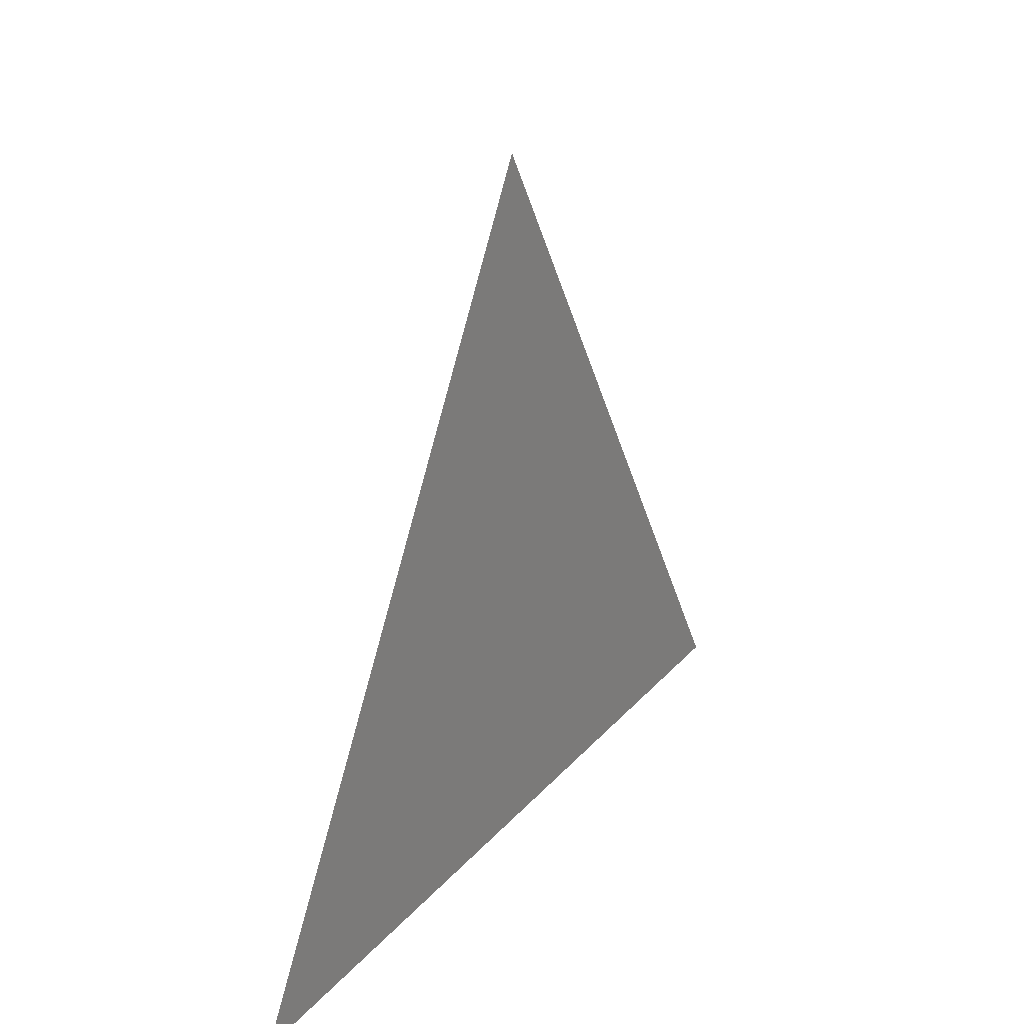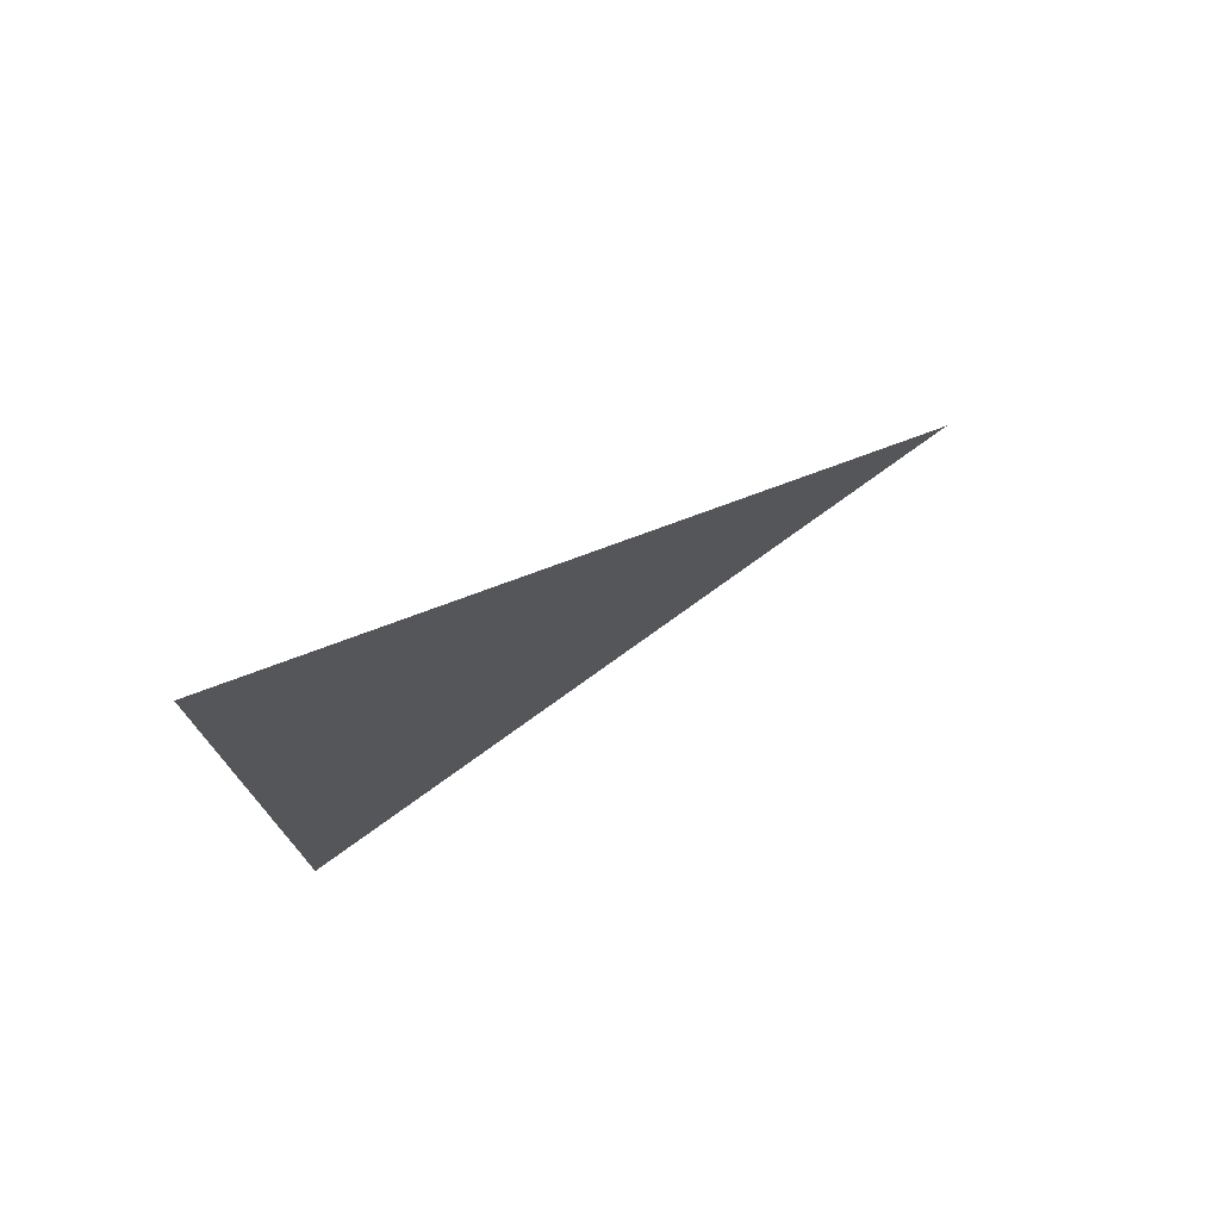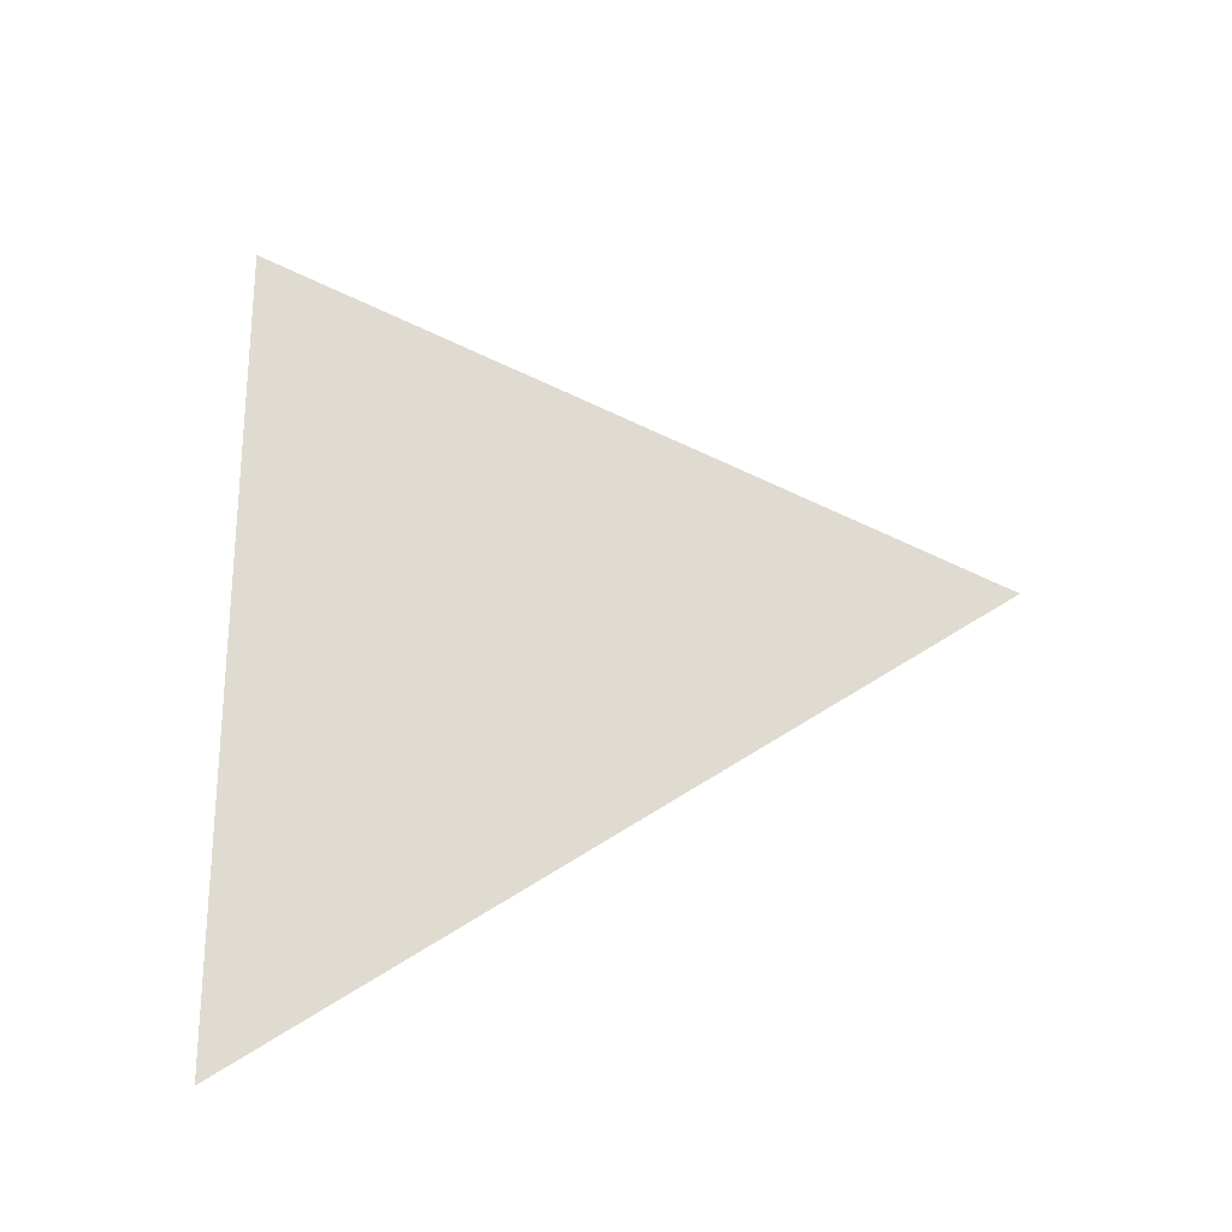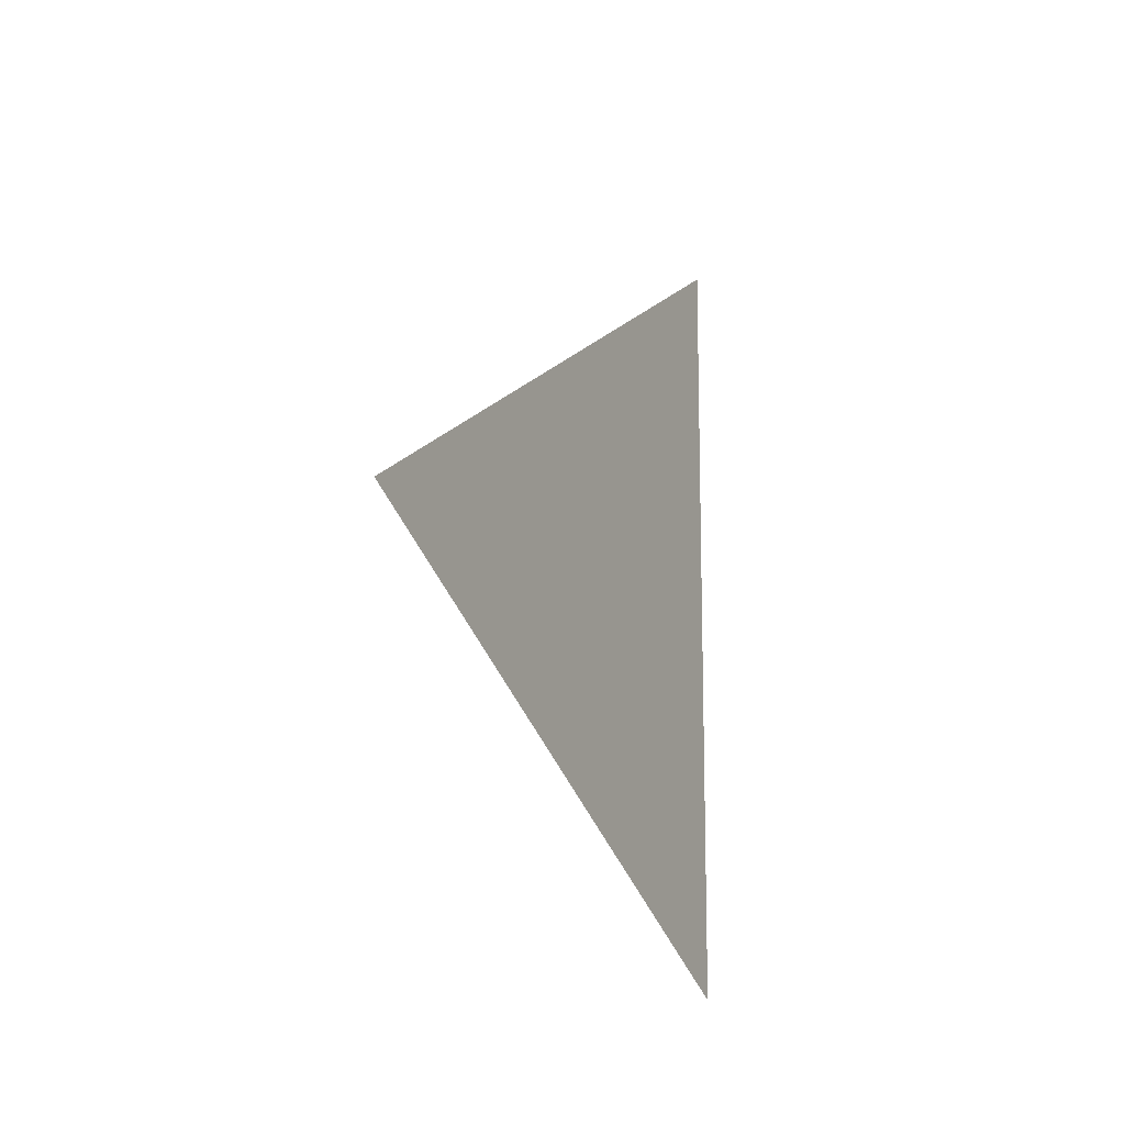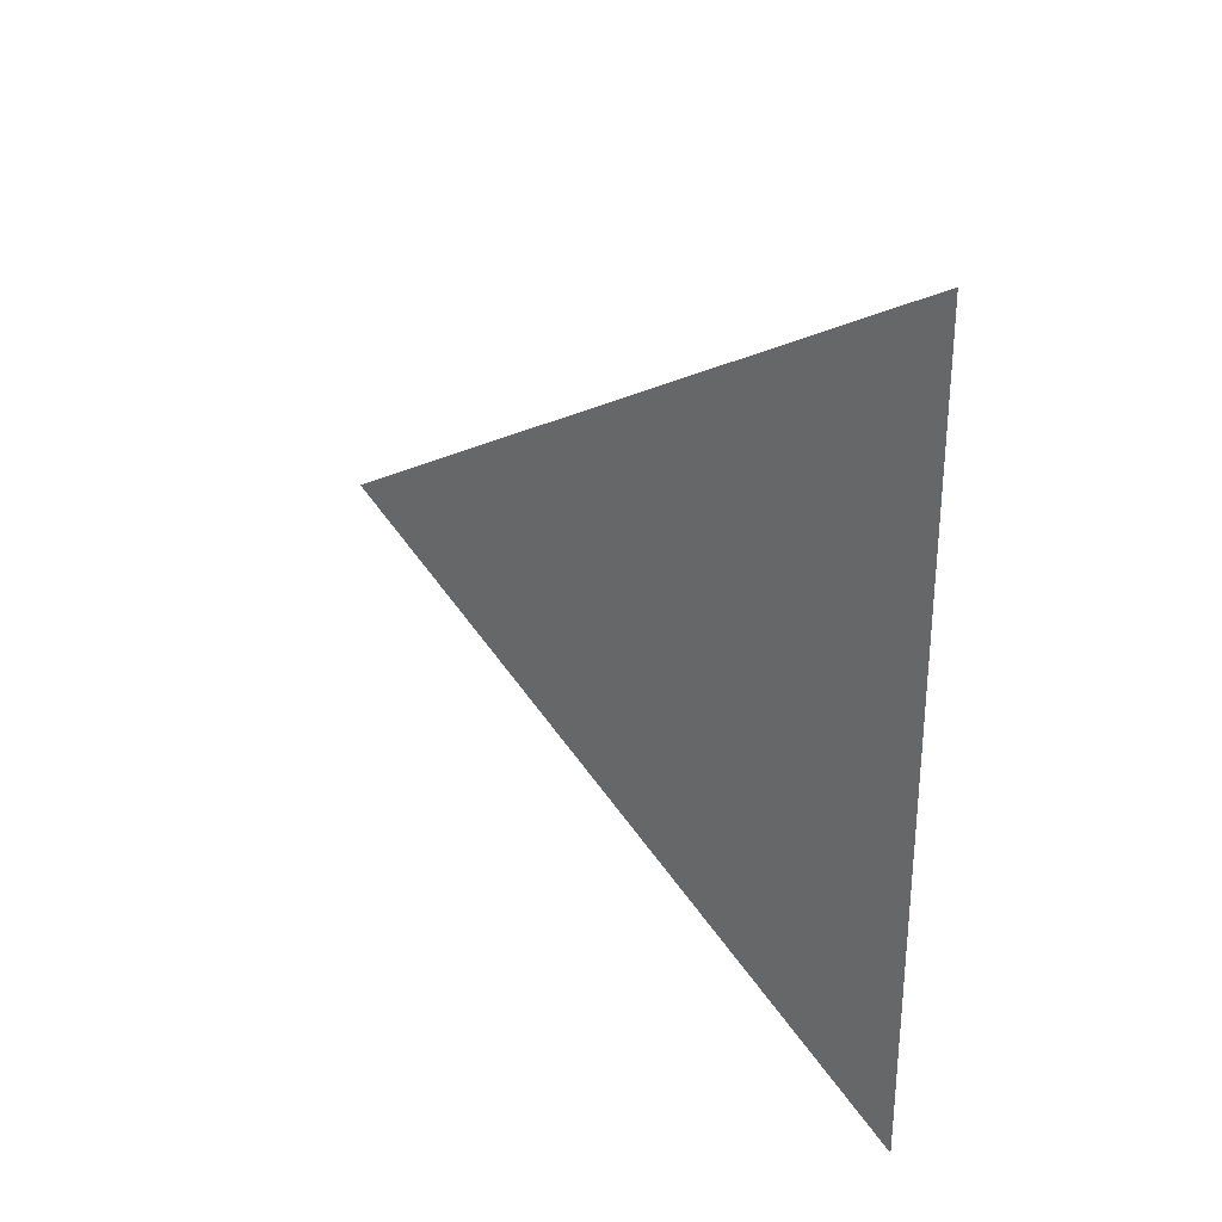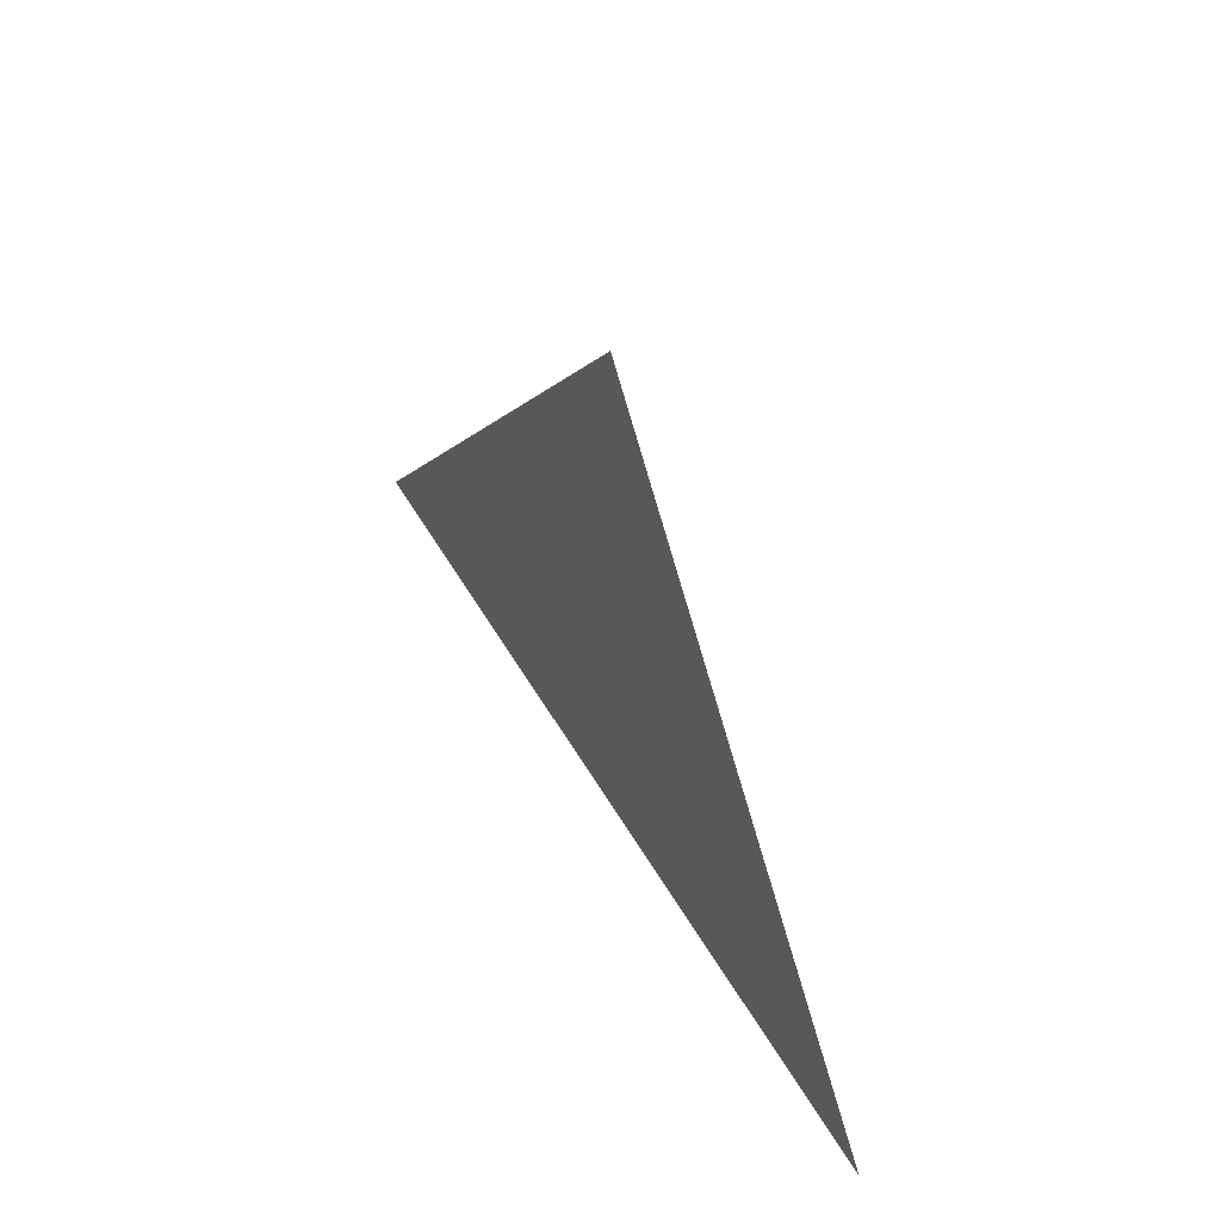
<metadata>
{"format":"obj","ext":"obj","renderer":"f3d","projection":"perspective","resolution":1024,"background":"white","views":[{"elev":27.0,"azim":-148.3,"up":"+Y"},{"elev":75.2,"azim":60.5,"up":"+Z"},{"elev":-24.5,"azim":97.6,"up":"+Z"},{"elev":-12.9,"azim":-153.9,"up":"+Z"},{"elev":29.5,"azim":-44.4,"up":"+Z"},{"elev":60.0,"azim":-31.1,"up":"+Y"}]}
</metadata>
<code>
v -0.002035 3.832 2.562
v -0.002035 3.757 2.606
v -0.002035 3.757 2.519
g group_202913120_2822788323408
f 1 2 3

</code>
